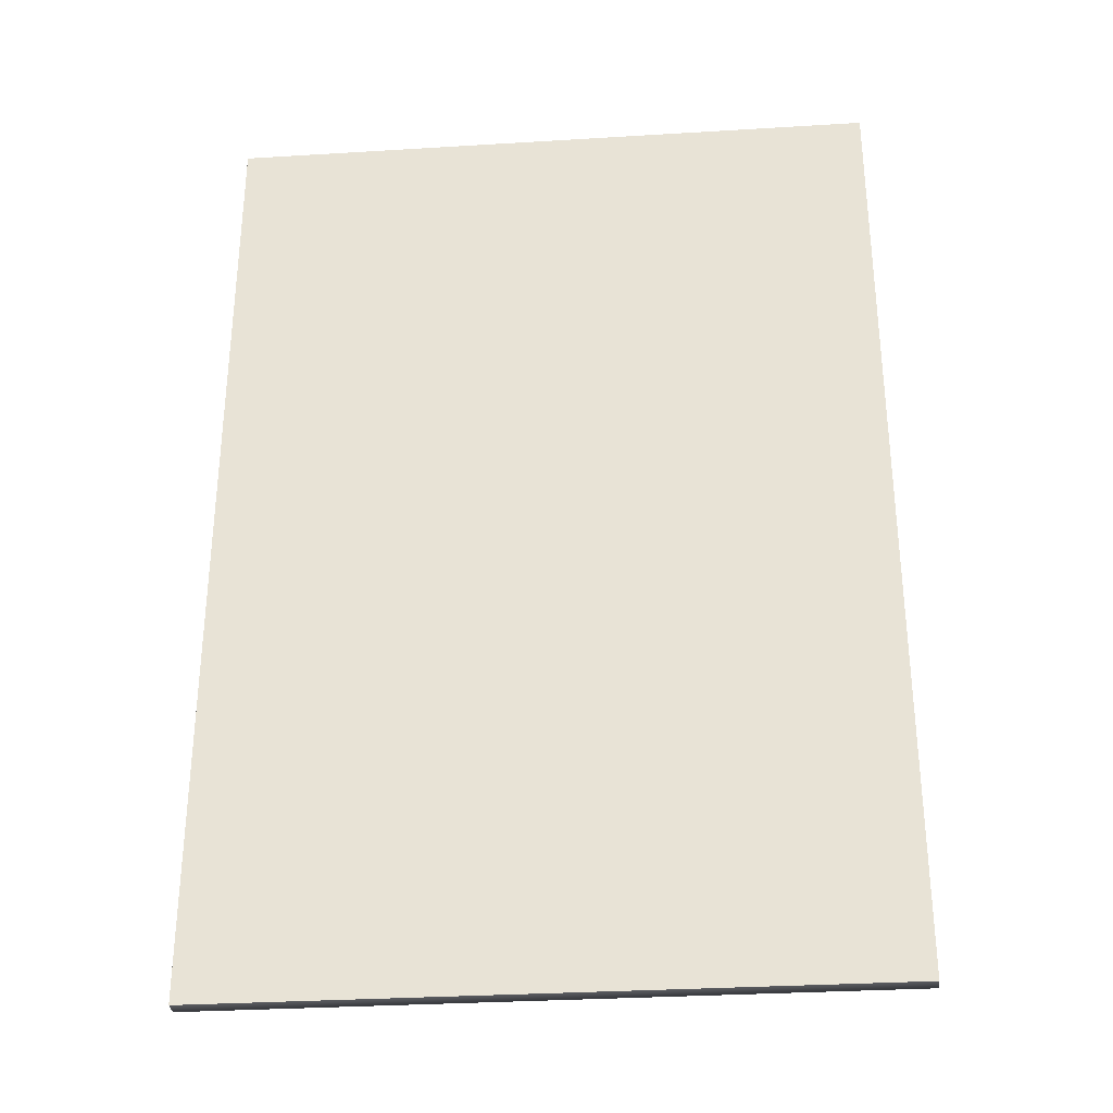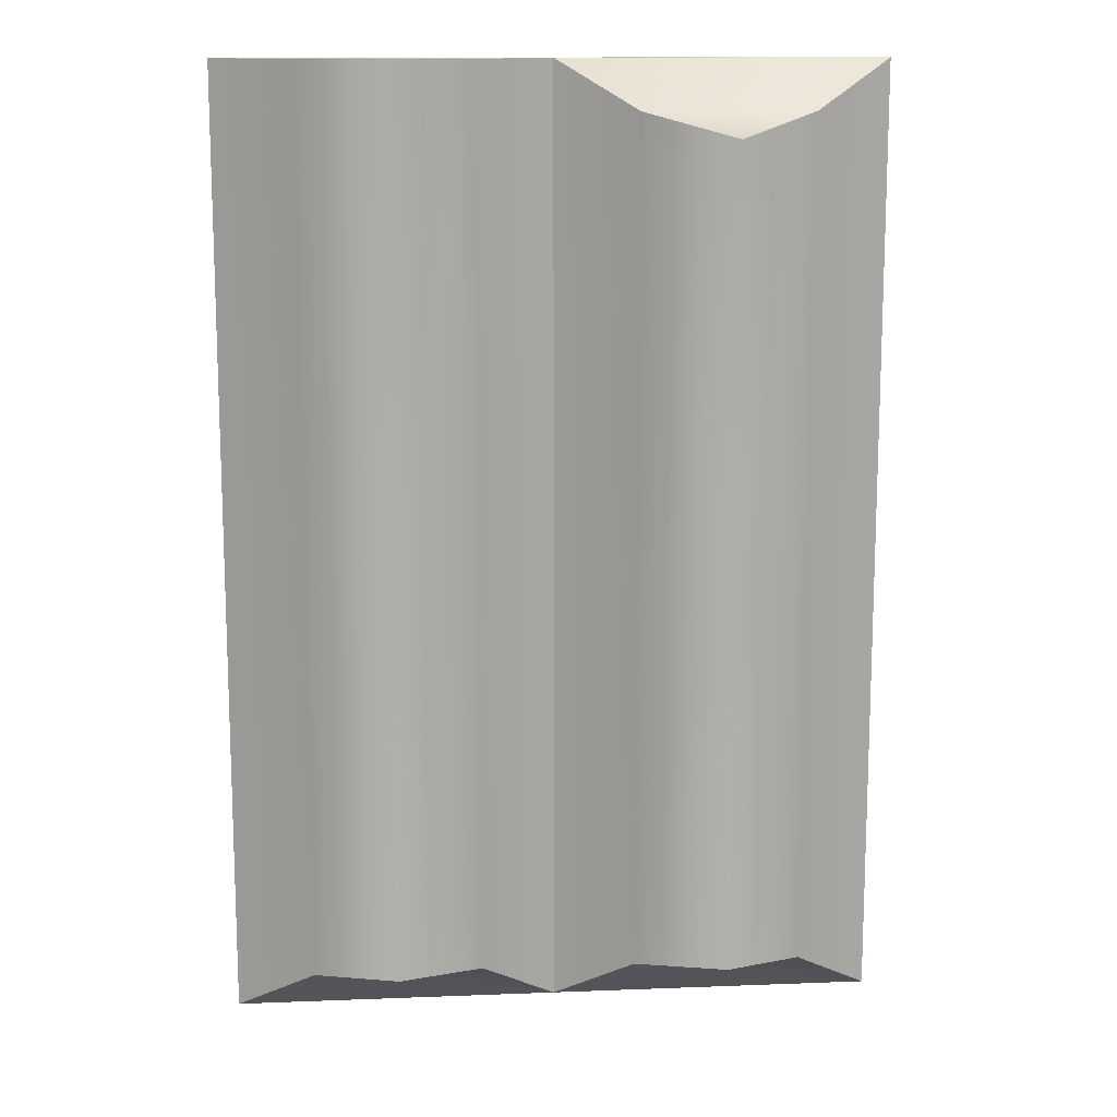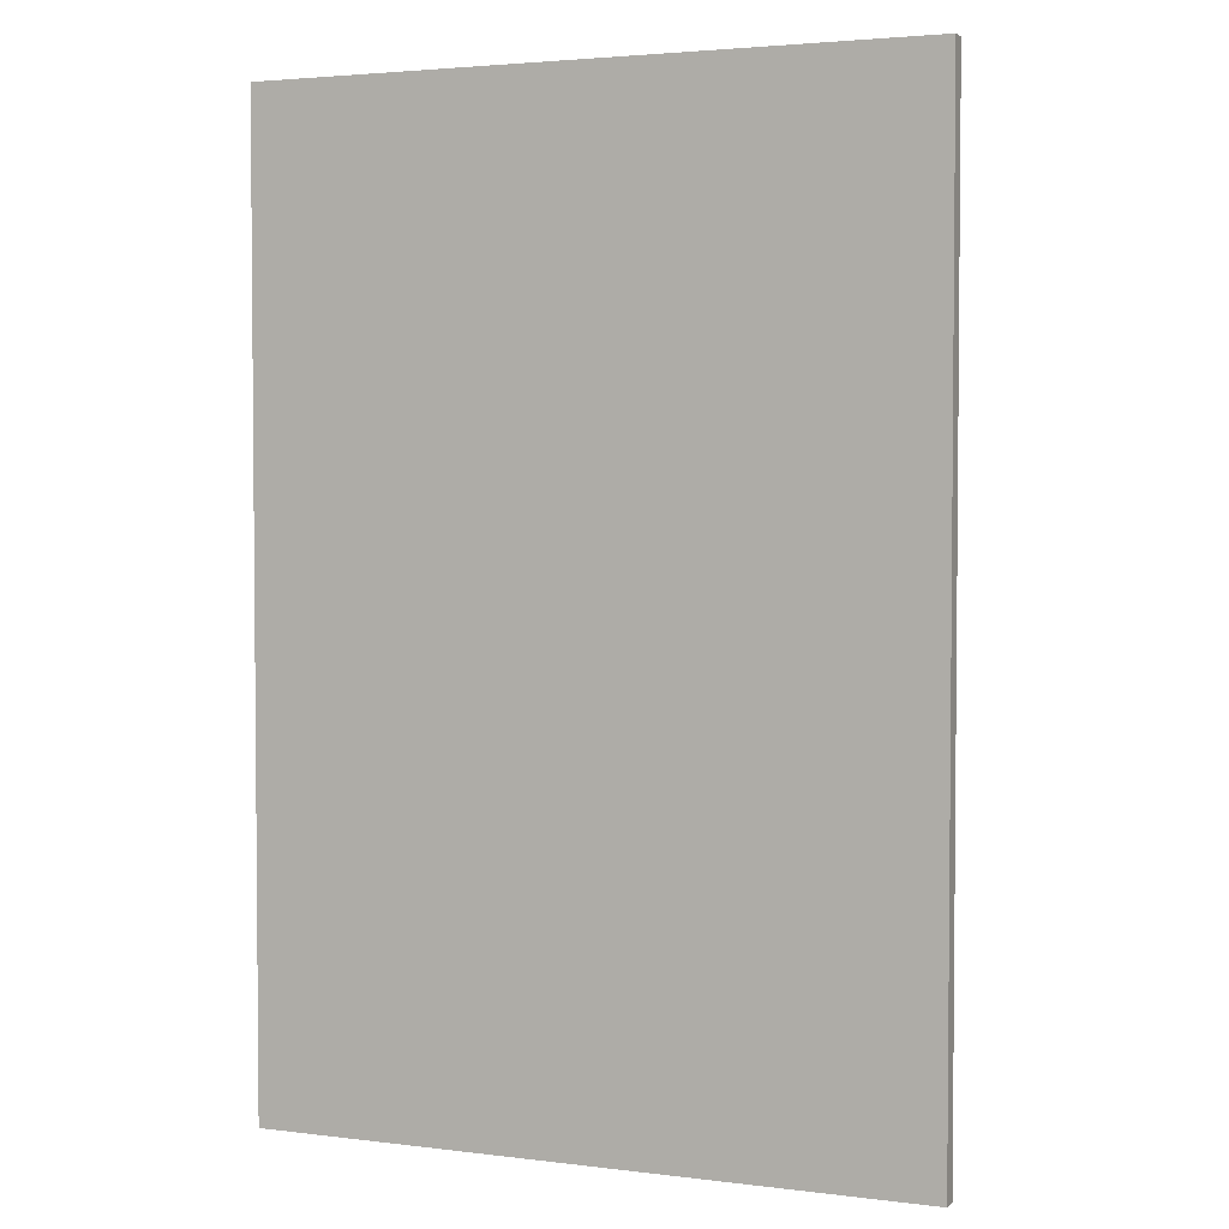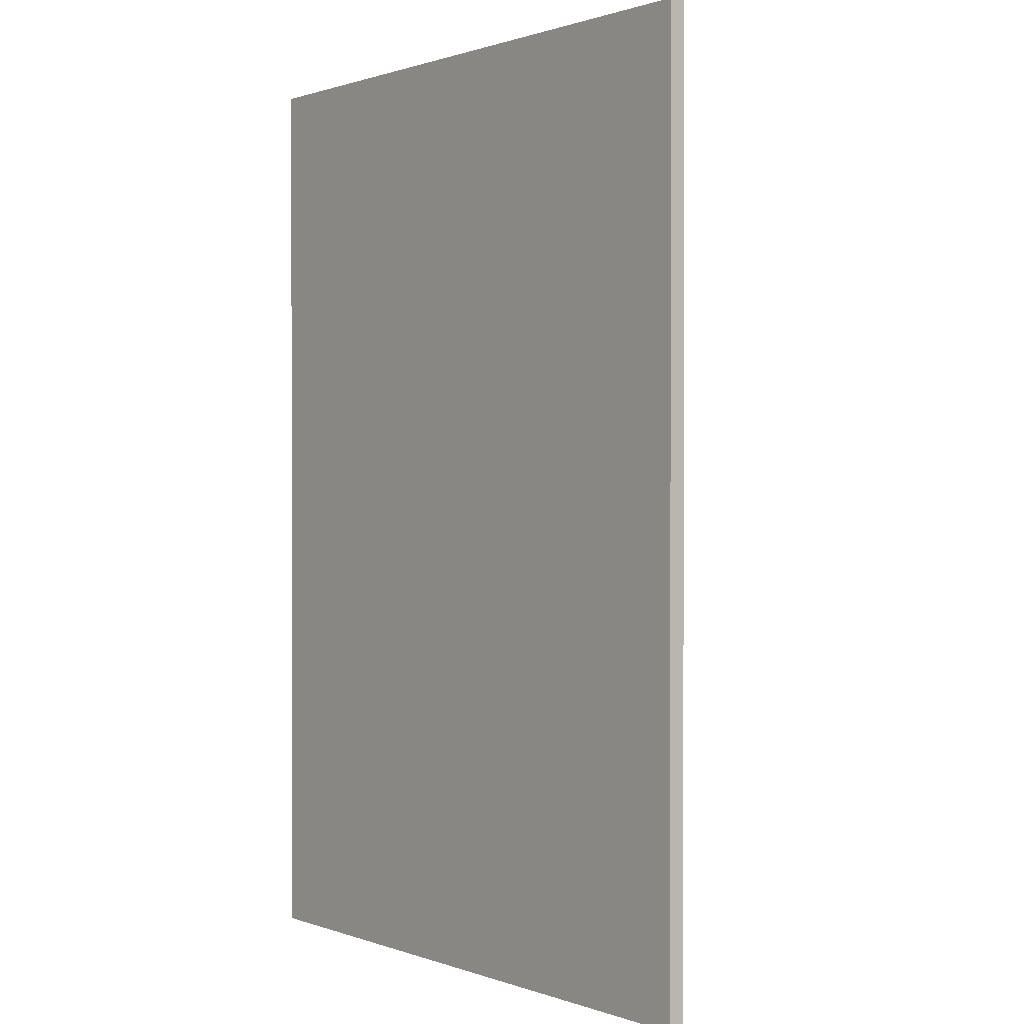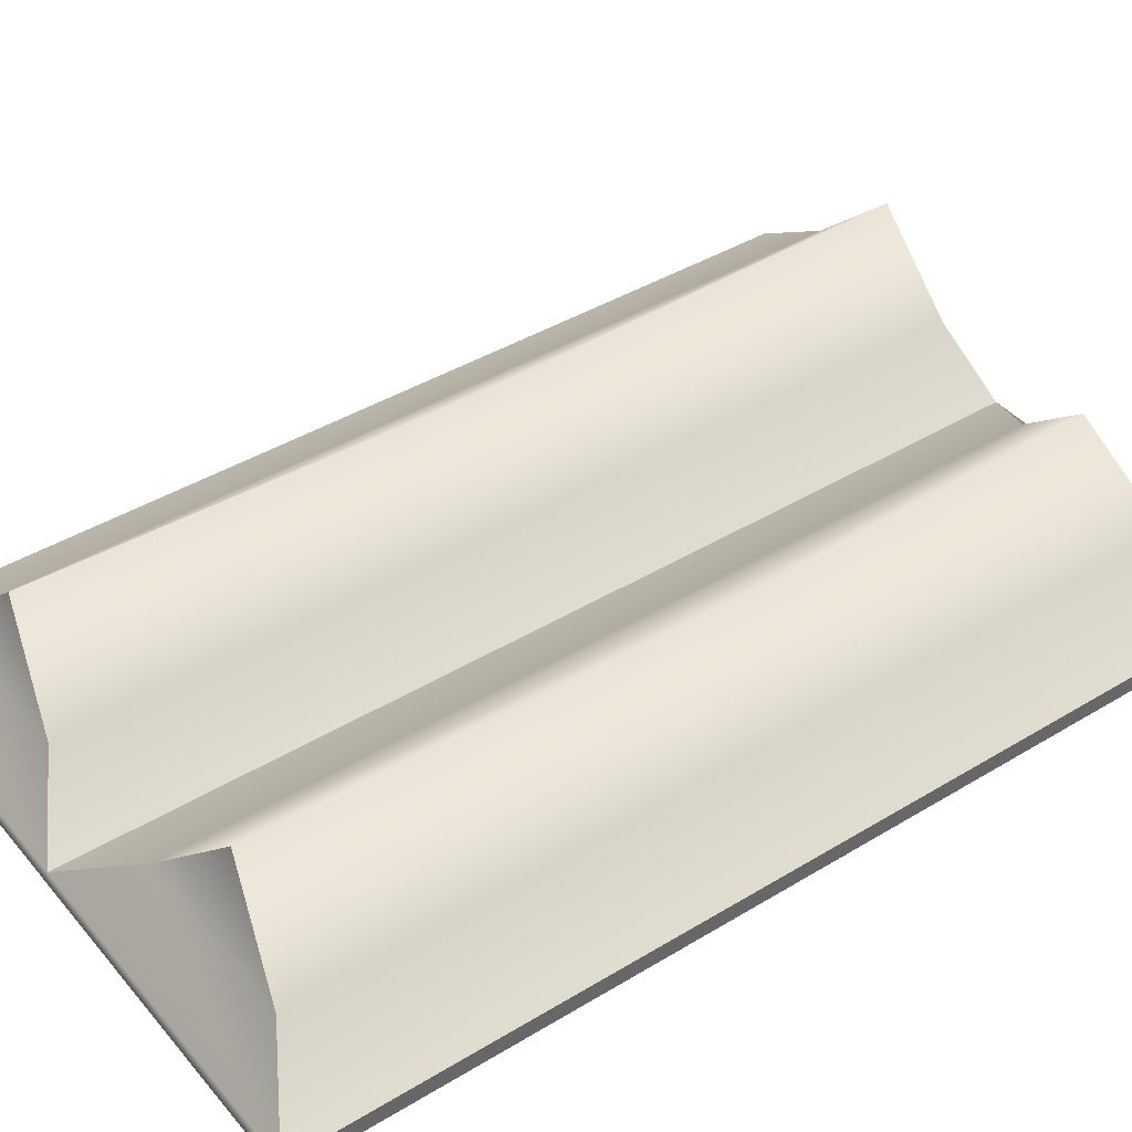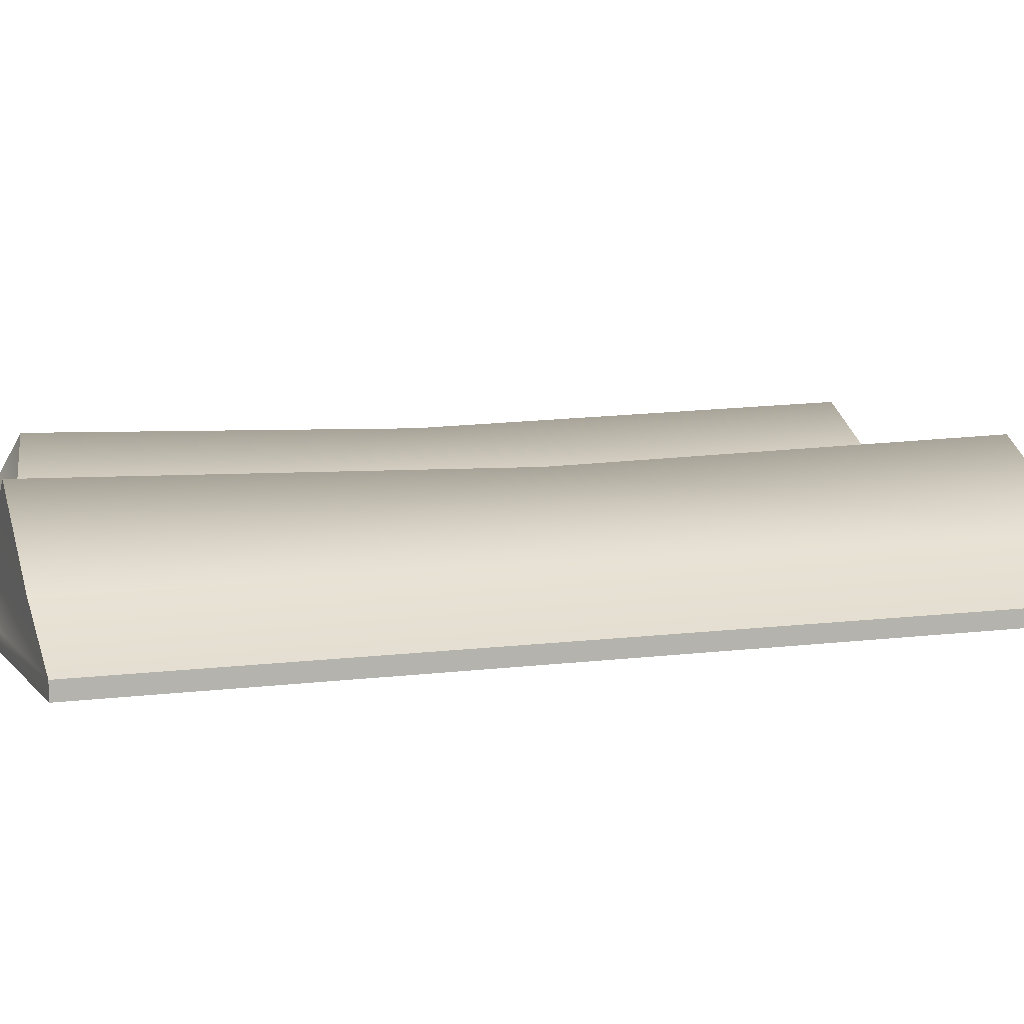
<metadata>
{"format":"obj","ext":"obj","renderer":"f3d","projection":"perspective","resolution":1024,"background":"white","views":[{"elev":-31.9,"azim":4.9,"up":"+Z"},{"elev":13.0,"azim":174.9,"up":"+Z"},{"elev":3.2,"azim":22.9,"up":"+Z"},{"elev":0.8,"azim":51.9,"up":"+Z"},{"elev":41.4,"azim":-126.3,"up":"+Y"},{"elev":7.9,"azim":68.9,"up":"+Y"}]}
</metadata>
<code>
g Object67
v 0.0001221 -23.82 161.9
v 0.0001831 -23.82 -162.1
v 110.8 -23.82 -162.1
v 110.8 -23.82 161.9
v 26.09 -3.251 161.8
v 110.8 -18.21 161.9
v 83.84 -2.071 161.8
v 110.8 -18.21 161.9
v 110.8 -18.21 -162.1
v 83.88 -2.38 -145.6
v 83.84 -2.071 161.8
v 0.0001221 -18.21 -162.1
v 0.0001221 -18.21 161.9
v 26.09 -3.251 161.8
v 55.2 20.45 11.89
v 26.12 -3.197 -145.6
v 55.2 23.82 162.1
v 110.8 -18.21 -162.1
v 0.0001221 -18.21 -162.1
v 83.88 -2.38 -145.6
v 0.0001221 -18.21 161.9
v 26.12 -3.197 -145.6
v 55.2 23.82 -137.8
v 55.2 23.82 -137.8
v 55.2 23.82 162.1
v -110.8 -23.82 161.9
v -110.8 -23.82 -162.1
v -84.31 -3.251 145.4
v -26.56 -2.071 145.4
v 0.0001221 -18.21 161.9
v 0.0001221 -18.21 -162.1
v -26.52 -2.38 -145.6
v -26.56 -2.071 145.4
v -110.8 -18.21 -162.1
v -110.8 -18.21 161.9
v -84.31 -3.251 145.4
v -55.2 20.45 11.89
v -84.28 -3.197 -145.6
v -55.2 23.82 137.6
v -110.8 -18.21 -162.1
v -26.52 -2.38 -145.6
v -110.8 -18.21 161.9
v -84.28 -3.197 -145.6
v -55.2 23.82 -137.8
v -55.2 23.82 -137.8
v -55.2 23.82 137.6
v 110.8 -23.82 -162.1
v 0.0001831 -23.82 -162.1
v 110.8 -18.21 -162.1
v 110.8 -18.21 161.9
v 110.8 -23.82 161.9
v 110.8 -23.82 -162.1
v 0.0001221 -23.82 161.9
v 110.8 -23.82 161.9
v -110.8 -18.21 161.9
v -110.8 -18.21 -162.1
v -110.8 -23.82 -162.1
v -110.8 -23.82 161.9
v -110.8 -23.82 -162.1
v -110.8 -23.82 161.9
f 3 1 2
f 1 3 4
f 2 26 27
f 26 2 1
f 7 5 6
f 10 8 9
f 11 8 10
f 14 12 13
f 16 14 15
f 14 17 15
f 20 18 19
f 12 14 16
f 5 21 6
f 23 20 22
f 22 20 19
f 24 15 10
f 11 15 17
f 25 5 7
f 11 10 15
f 16 15 24
f 29 28 21
f 32 30 31
f 33 30 32
f 36 34 35
f 38 36 37
f 36 39 37
f 41 19 40
f 34 36 38
f 28 42 21
f 44 41 43
f 43 41 40
f 45 37 32
f 33 37 39
f 46 28 29
f 33 32 37
f 38 37 45
f 47 19 18
f 19 47 48
f 51 49 50
f 49 51 52
f 53 6 21
f 6 53 54
f 57 55 56
f 55 57 58
f 48 40 19
f 40 48 59
f 60 21 42
f 21 60 53

</code>
